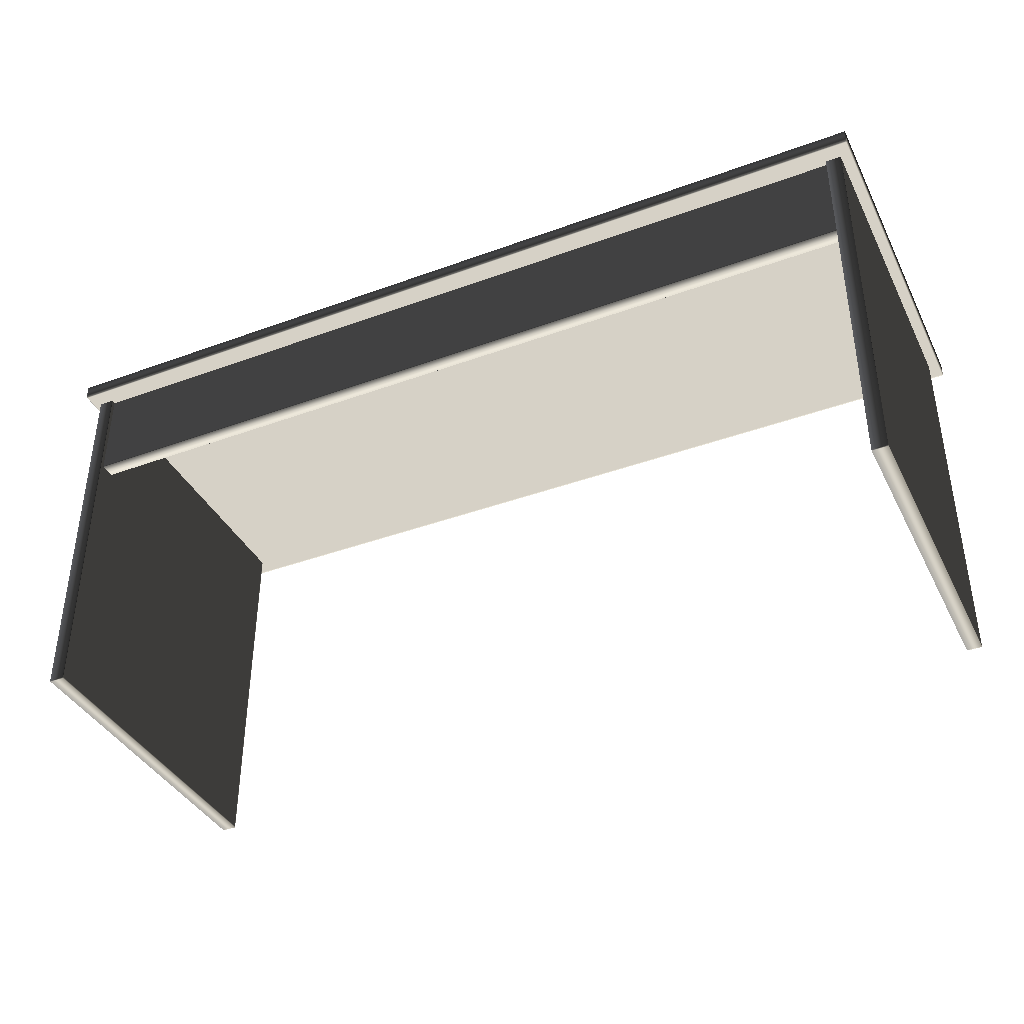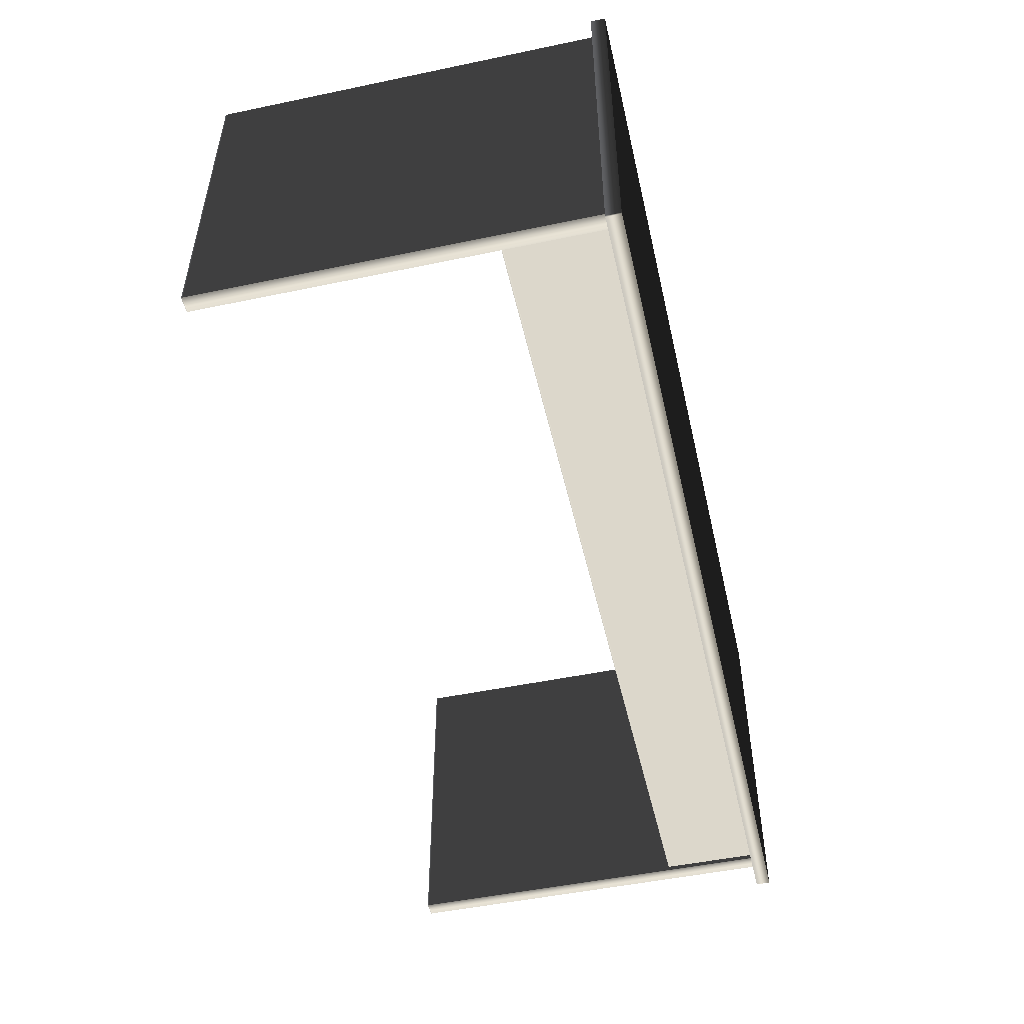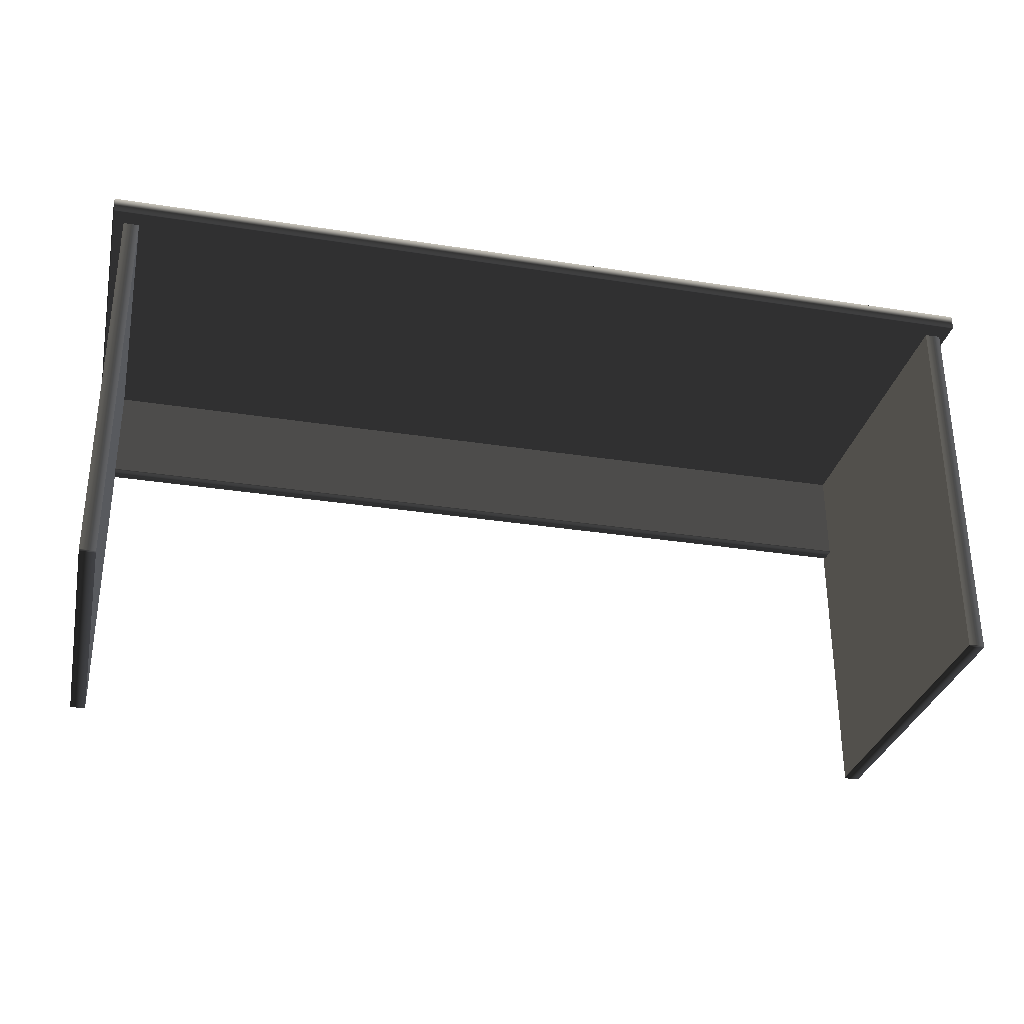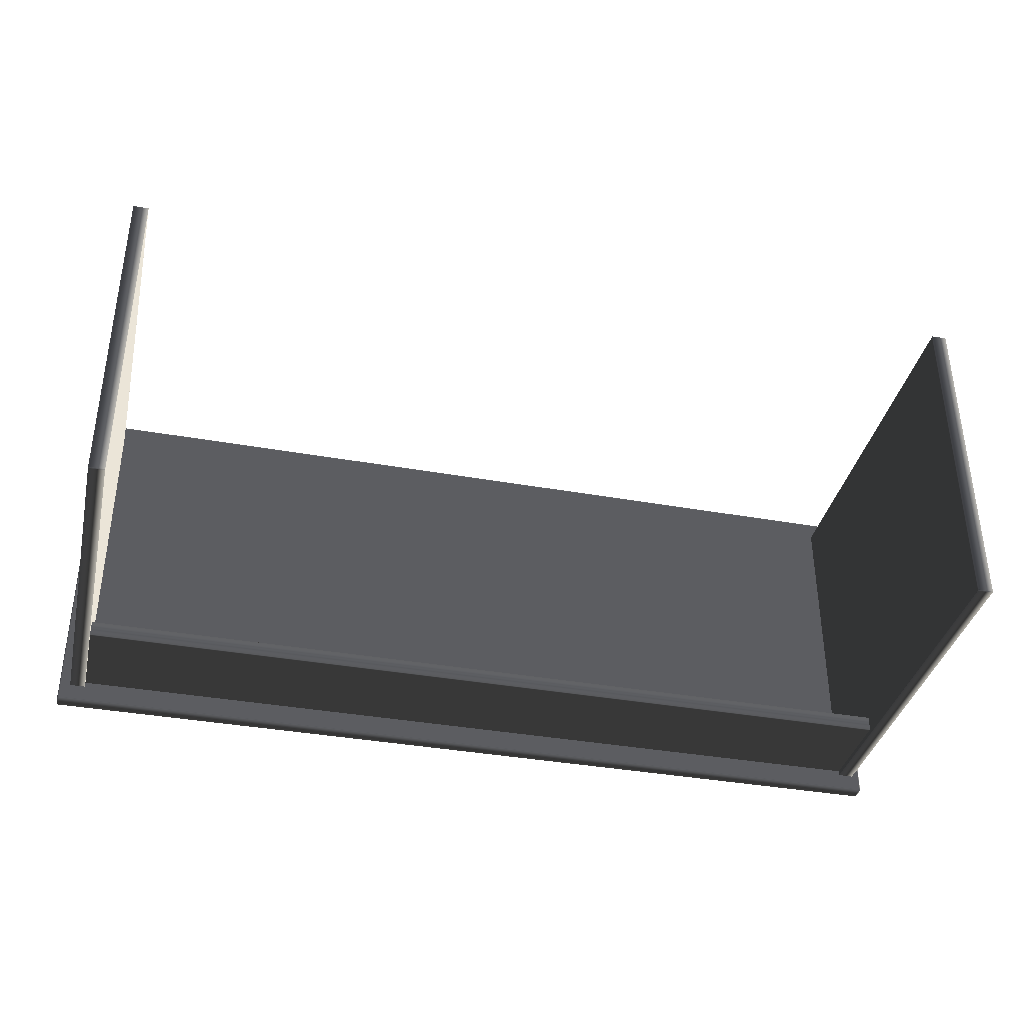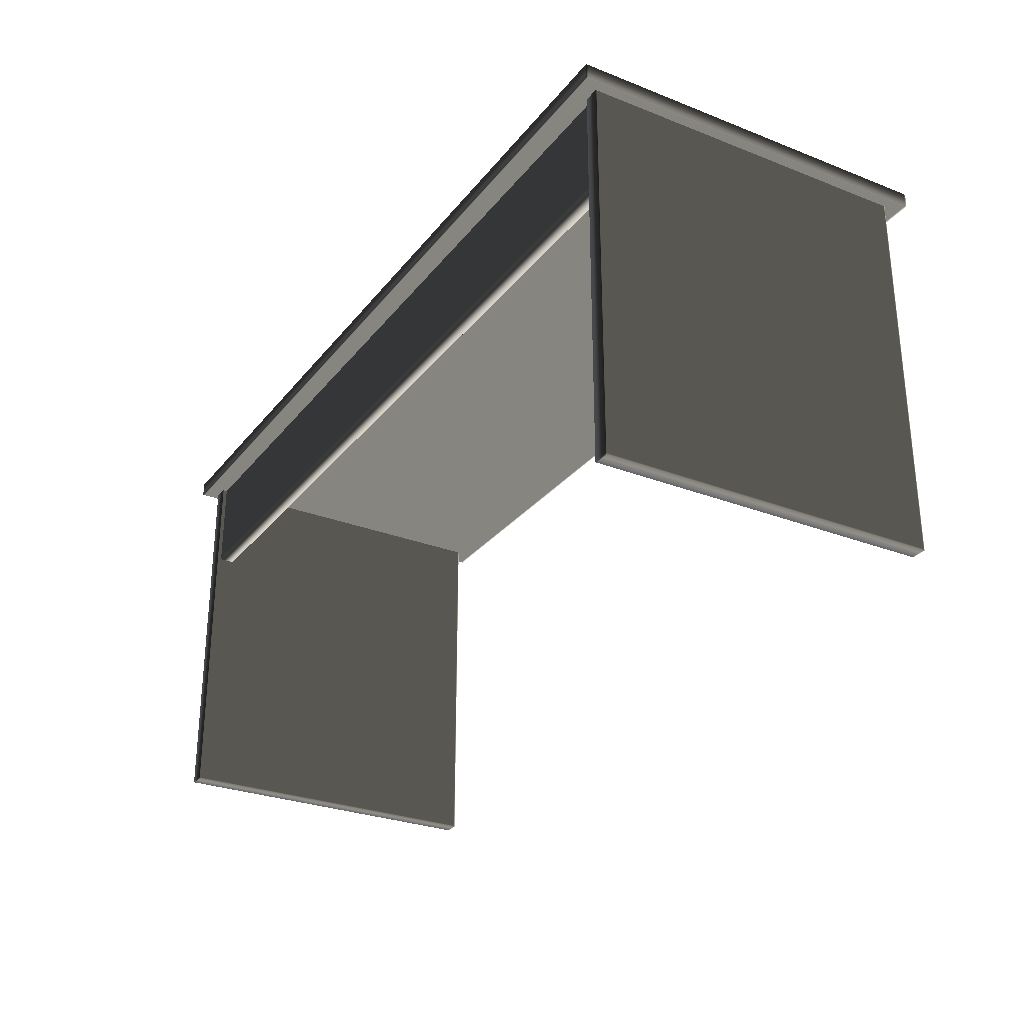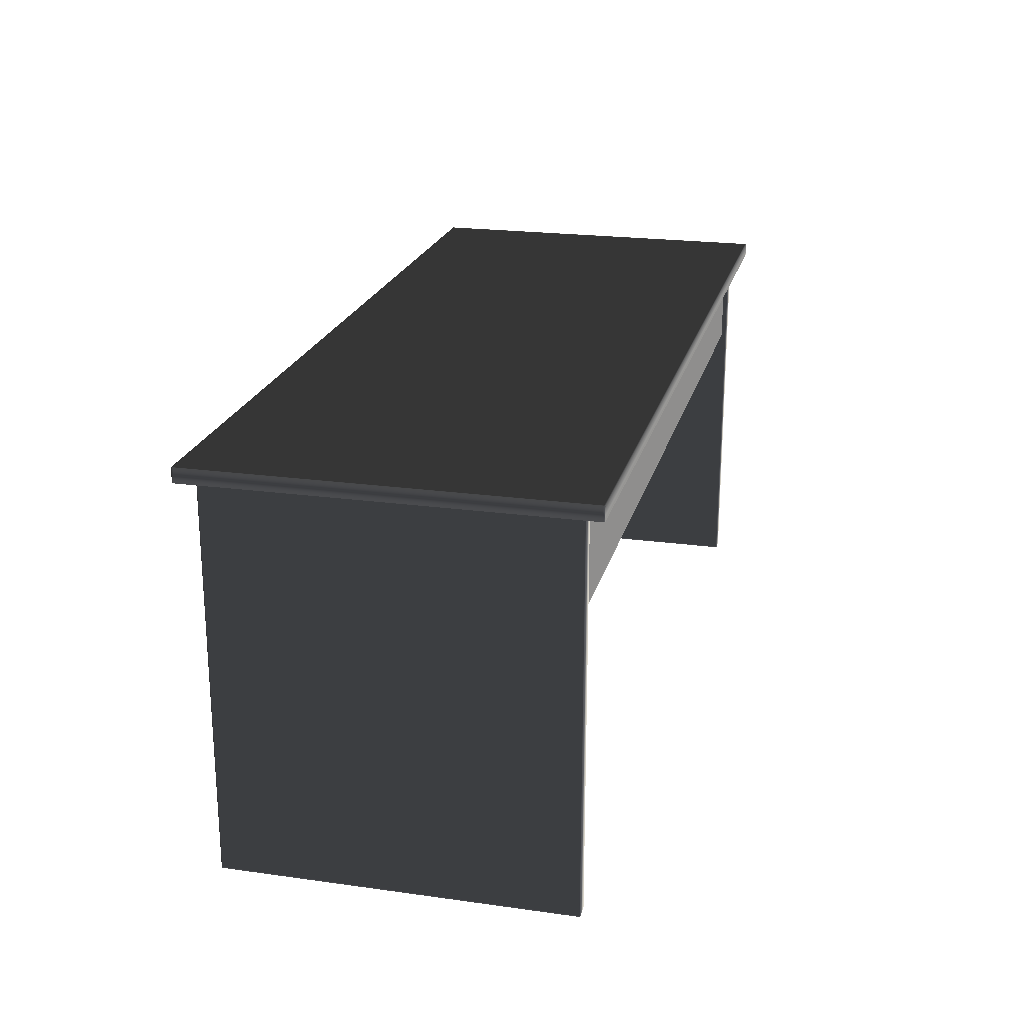
<metadata>
{"format":"obj","ext":"obj","renderer":"f3d","projection":"perspective","resolution":1024,"background":"white","views":[{"elev":-38.9,"azim":24.7,"up":"+Z"},{"elev":-50.2,"azim":-77.1,"up":"+Y"},{"elev":-31.2,"azim":167.4,"up":"+Z"},{"elev":-37.1,"azim":167.0,"up":"+Y"},{"elev":-28.4,"azim":59.6,"up":"+Z"},{"elev":21.8,"azim":-76.3,"up":"+Z"}]}
</metadata>
<code>
v 0.8477 0.6944 0.7766
v -0.8478 0.6974 0.7766
v 0.8477 0.6974 0.7766
v 0.8478 -0.007017 0.7496
v 0.8495 -0.004007 0.7496
v 0.8478 -0.004006 0.7496
v 0.8495 -0.004007 0.7496
v 0.8478 -0.007017 0.7496
v 0.8495 -0.007018 0.7496
v 0.8477 0.6944 0.7496
v 0.8494 0.6974 0.7496
v 0.8477 0.6974 0.7496
v 0.8494 0.6974 0.7496
v 0.8477 0.6944 0.7496
v 0.8494 0.6944 0.7496
v 0.8478 -0.004006 0.7496
v -0.8479 -0.007016 0.7496
v 0.8478 -0.007017 0.7496
v -0.8479 -0.004005 0.7496
v -0.8496 -0.007015 0.7496
v -0.8496 -0.004004 0.7496
v -0.8478 0.6944 0.7496
v -0.8495 0.6944 0.7496
v 0.8477 0.6944 0.7496
v 0.8494 0.6944 0.7496
v 0.8495 -0.004007 0.7496
v 0.8477 0.6974 0.7496
v -0.8478 0.6974 0.7496
v -0.8495 0.6974 0.7496
v 0.8495 -0.007018 0.7766
v 0.8495 -0.004007 0.7496
v 0.8495 -0.007018 0.7496
v 0.8495 -0.004007 0.7766
v 0.8494 0.6944 0.7496
v 0.8494 0.6944 0.7766
v 0.8494 0.6974 0.7496
v 0.8494 0.6974 0.7766
v -0.8496 -0.007015 0.7496
v -0.8496 -0.004004 0.7766
v -0.8496 -0.007015 0.7766
v -0.8496 -0.004004 0.7496
v -0.8495 0.6944 0.7766
v -0.8495 0.6944 0.7496
v -0.8495 0.6974 0.7766
v -0.8495 0.6974 0.7496
v 0.8494 0.6974 0.7766
v 0.8477 0.6974 0.7496
v 0.8494 0.6974 0.7496
v 0.8477 0.6974 0.7766
v -0.8478 0.6974 0.7496
v -0.8478 0.6974 0.7766
v -0.8495 0.6974 0.7496
v -0.8495 0.6974 0.7766
v 0.8495 -0.007018 0.7496
v 0.8478 -0.007017 0.7766
v 0.8495 -0.007018 0.7766
v 0.8478 -0.007017 0.7496
v -0.8479 -0.007016 0.7766
v -0.8479 -0.007016 0.7496
v -0.8496 -0.007015 0.7766
v -0.8496 -0.007015 0.7496
v 0.8495 -0.004007 0.7766
v 0.8477 0.6944 0.7766
v 0.8494 0.6944 0.7766
v 0.8478 -0.004006 0.7766
v -0.8478 0.6944 0.7766
v -0.8478 0.6974 0.7766
v -0.8495 0.6974 0.7766
v -0.8495 0.6944 0.7766
v -0.8479 -0.004005 0.7766
v 0.8478 -0.007017 0.7766
v -0.8496 -0.004004 0.7766
v -0.8479 -0.007016 0.7766
v -0.8496 -0.007015 0.7766
v 0.8478 -0.004006 0.7766
v 0.8495 -0.007018 0.7766
v 0.8478 -0.007017 0.7766
v 0.8495 -0.004007 0.7766
v 0.8477 0.6974 0.7766
v 0.8494 0.6944 0.7766
v 0.8477 0.6944 0.7766
v 0.8494 0.6974 0.7766
v 0.7995 0.6622 0.7551
v 0.8284 0.6622 0.0329
v 0.8284 0.6622 0.7551
v 0.7995 0.6622 0.0329
v 0.8284 0.6622 0.02988
v 0.7995 0.6622 0.02988
v 0.8284 0.02505 0.7552
v 0.7995 0.02507 0.0329
v 0.7995 0.02507 0.7552
v 0.8284 0.02505 0.0329
v 0.7995 0.02507 0.02988
v 0.8284 0.02505 0.02988
v 0.7995 0.6622 0.02988
v 0.8284 0.6604 0.02988
v 0.8284 0.6622 0.02988
v 0.7995 0.6604 0.02988
v 0.8284 0.02676 0.02988
v 0.7995 0.02678 0.02988
v 0.8284 0.02505 0.02988
v 0.7995 0.02507 0.02988
v 0.8284 0.02676 0.7551
v 0.8284 0.02505 0.0329
v 0.8284 0.02505 0.7552
v 0.8284 0.02676 0.0329
v 0.8284 0.02676 0.02988
v 0.8284 0.02505 0.02988
v 0.8284 0.6604 0.02988
v 0.8284 0.6604 0.0329
v 0.8284 0.6622 0.02988
v 0.8284 0.6604 0.7551
v 0.8284 0.6622 0.0329
v 0.8284 0.6622 0.7551
v 0.7995 0.6604 0.7551
v 0.7995 0.6622 0.0329
v 0.7995 0.6622 0.7551
v 0.7995 0.6604 0.0329
v 0.7995 0.6604 0.02988
v 0.7995 0.6622 0.02988
v 0.7995 0.02678 0.02988
v 0.7995 0.02678 0.0329
v 0.7995 0.02507 0.02988
v 0.7995 0.02678 0.7551
v 0.7995 0.02507 0.0329
v 0.7995 0.02507 0.7552
v -0.8082 0.03431 0.5687
v 0.8008 0.06315 0.5687
v -0.8082 0.06316 0.5687
v 0.8008 0.0343 0.5687
v 0.8008 0.0343 0.5718
v -0.8082 0.03431 0.7548
v 0.8008 0.0343 0.7548
v -0.8082 0.03431 0.5718
v 0.8008 0.0343 0.5687
v -0.8082 0.03431 0.5687
v -0.8082 0.06316 0.5718
v 0.8008 0.06315 0.7548
v -0.8082 0.06316 0.7548
v 0.8008 0.06315 0.5718
v -0.8082 0.06316 0.5687
v 0.8008 0.06315 0.5687
v -0.8343 0.6622 0.7551
v -0.8054 0.6622 0.0329
v -0.8054 0.6622 0.7551
v -0.8343 0.6622 0.0329
v -0.8054 0.6622 0.02988
v -0.8343 0.6622 0.02988
v -0.8054 0.02507 0.7552
v -0.8343 0.02504 0.0329
v -0.8343 0.02504 0.7552
v -0.8054 0.02507 0.0329
v -0.8343 0.02504 0.02988
v -0.8054 0.02507 0.02988
v -0.8343 0.6622 0.02988
v -0.8054 0.6604 0.02988
v -0.8054 0.6622 0.02988
v -0.8343 0.6605 0.02988
v -0.8054 0.02678 0.02988
v -0.8343 0.02675 0.02988
v -0.8054 0.02507 0.02988
v -0.8343 0.02504 0.02988
v -0.8054 0.02678 0.7551
v -0.8054 0.02507 0.0329
v -0.8054 0.02507 0.7552
v -0.8054 0.02678 0.0329
v -0.8054 0.02678 0.02988
v -0.8054 0.02507 0.02988
v -0.8054 0.6604 0.02988
v -0.8054 0.6604 0.0329
v -0.8054 0.6622 0.02988
v -0.8054 0.6604 0.7551
v -0.8054 0.6622 0.0329
v -0.8054 0.6622 0.7551
v -0.8343 0.6605 0.7551
v -0.8343 0.6622 0.0329
v -0.8343 0.6622 0.7551
v -0.8343 0.6605 0.0329
v -0.8343 0.6605 0.02988
v -0.8343 0.6622 0.02988
v -0.8343 0.02675 0.02988
v -0.8343 0.02675 0.0329
v -0.8343 0.02504 0.02988
v -0.8343 0.02675 0.7551
v -0.8343 0.02504 0.0329
v -0.8343 0.02504 0.7552
g Table_Office_(1)_27347_63
f 1 3 2
f 4 6 5
f 7 9 8
f 10 12 11
f 13 15 14
f 16 18 17
f 17 19 16
f 19 17 20
f 20 21 19
f 22 19 21
f 21 23 22
f 24 16 19
f 19 22 24
f 16 24 25
f 25 26 16
f 27 24 22
f 22 28 27
f 28 22 23
f 23 29 28
f 30 32 31
f 31 33 30
f 33 31 34
f 34 35 33
f 35 34 36
f 36 37 35
f 38 40 39
f 39 41 38
f 41 39 42
f 42 43 41
f 43 42 44
f 44 45 43
f 46 48 47
f 47 49 46
f 49 47 50
f 50 51 49
f 51 50 52
f 52 53 51
f 54 56 55
f 55 57 54
f 57 55 58
f 58 59 57
f 59 58 60
f 60 61 59
f 62 64 63
f 63 65 62
f 65 63 66
f 67 66 63
f 66 67 68
f 68 69 66
f 66 70 65
f 70 66 69
f 71 65 70
f 69 72 70
f 70 73 71
f 73 70 72
f 72 74 73
f 75 77 76
f 76 78 75
f 79 81 80
f 80 82 79
f 83 85 84
f 84 86 83
f 86 84 87
f 87 88 86
f 89 91 90
f 90 92 89
f 92 90 93
f 93 94 92
f 95 97 96
f 96 98 95
f 98 96 99
f 99 100 98
f 100 99 101
f 101 102 100
f 103 105 104
f 104 106 103
f 107 106 104
f 104 108 107
f 106 107 109
f 103 106 110
f 109 110 106
f 110 109 111
f 110 112 103
f 111 113 110
f 112 110 113
f 113 114 112
f 115 117 116
f 116 118 115
f 119 118 116
f 116 120 119
f 118 119 121
f 115 118 122
f 121 122 118
f 122 121 123
f 122 124 115
f 123 125 122
f 124 122 125
f 125 126 124
f 127 129 128
f 128 130 127
f 131 133 132
f 132 134 131
f 135 131 134
f 134 136 135
f 137 139 138
f 138 140 137
f 141 137 140
f 140 142 141
f 143 145 144
f 144 146 143
f 146 144 147
f 147 148 146
f 149 151 150
f 150 152 149
f 152 150 153
f 153 154 152
f 155 157 156
f 156 158 155
f 158 156 159
f 159 160 158
f 160 159 161
f 161 162 160
f 163 165 164
f 164 166 163
f 167 166 164
f 164 168 167
f 166 167 169
f 163 166 170
f 169 170 166
f 170 169 171
f 170 172 163
f 171 173 170
f 172 170 173
f 173 174 172
f 175 177 176
f 176 178 175
f 179 178 176
f 176 180 179
f 178 179 181
f 175 178 182
f 181 182 178
f 182 181 183
f 182 184 175
f 183 185 182
f 184 182 185
f 185 186 184

</code>
